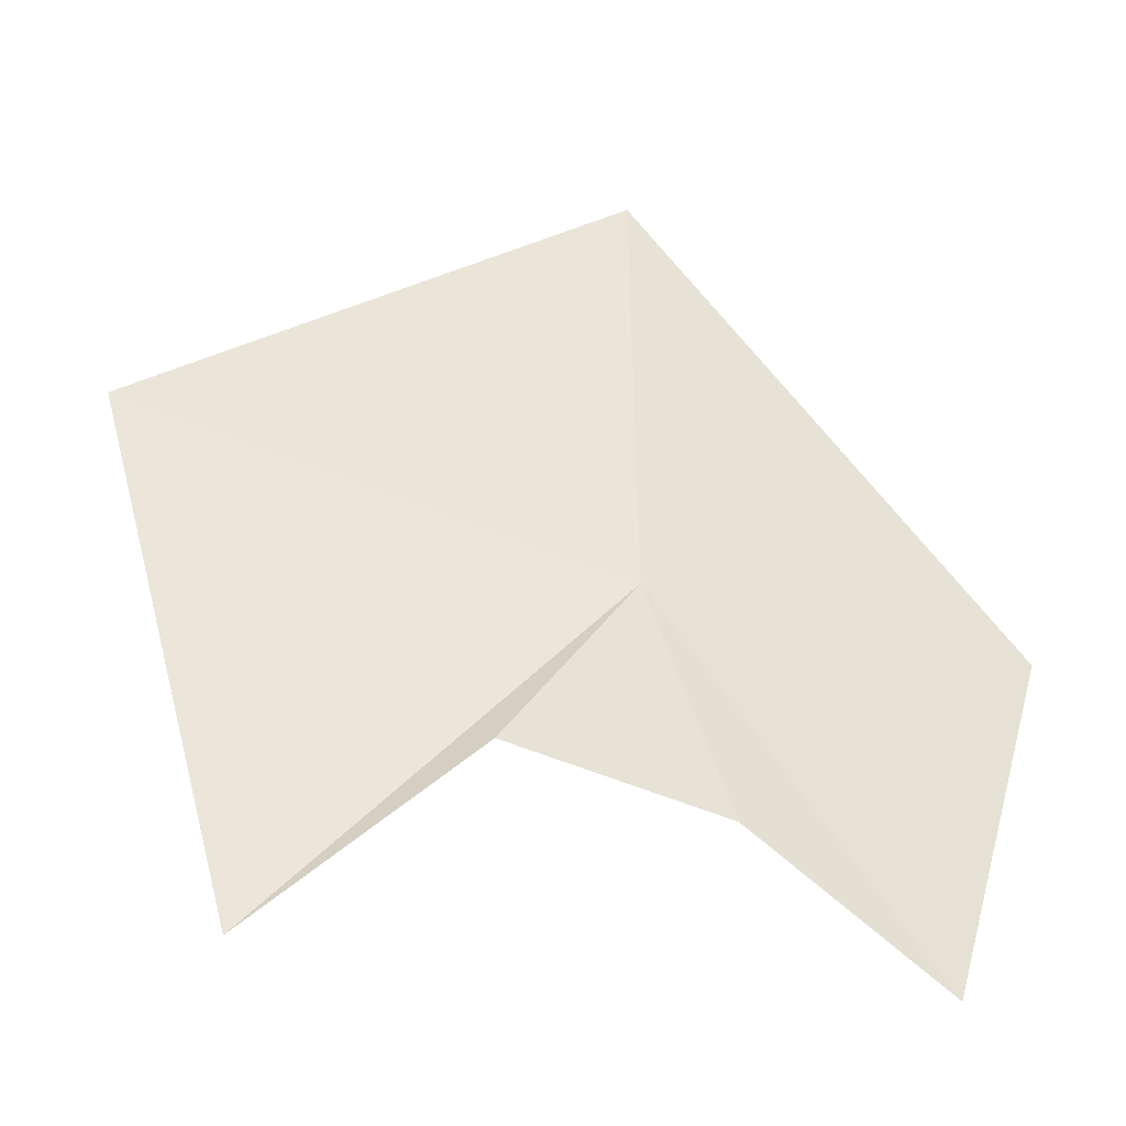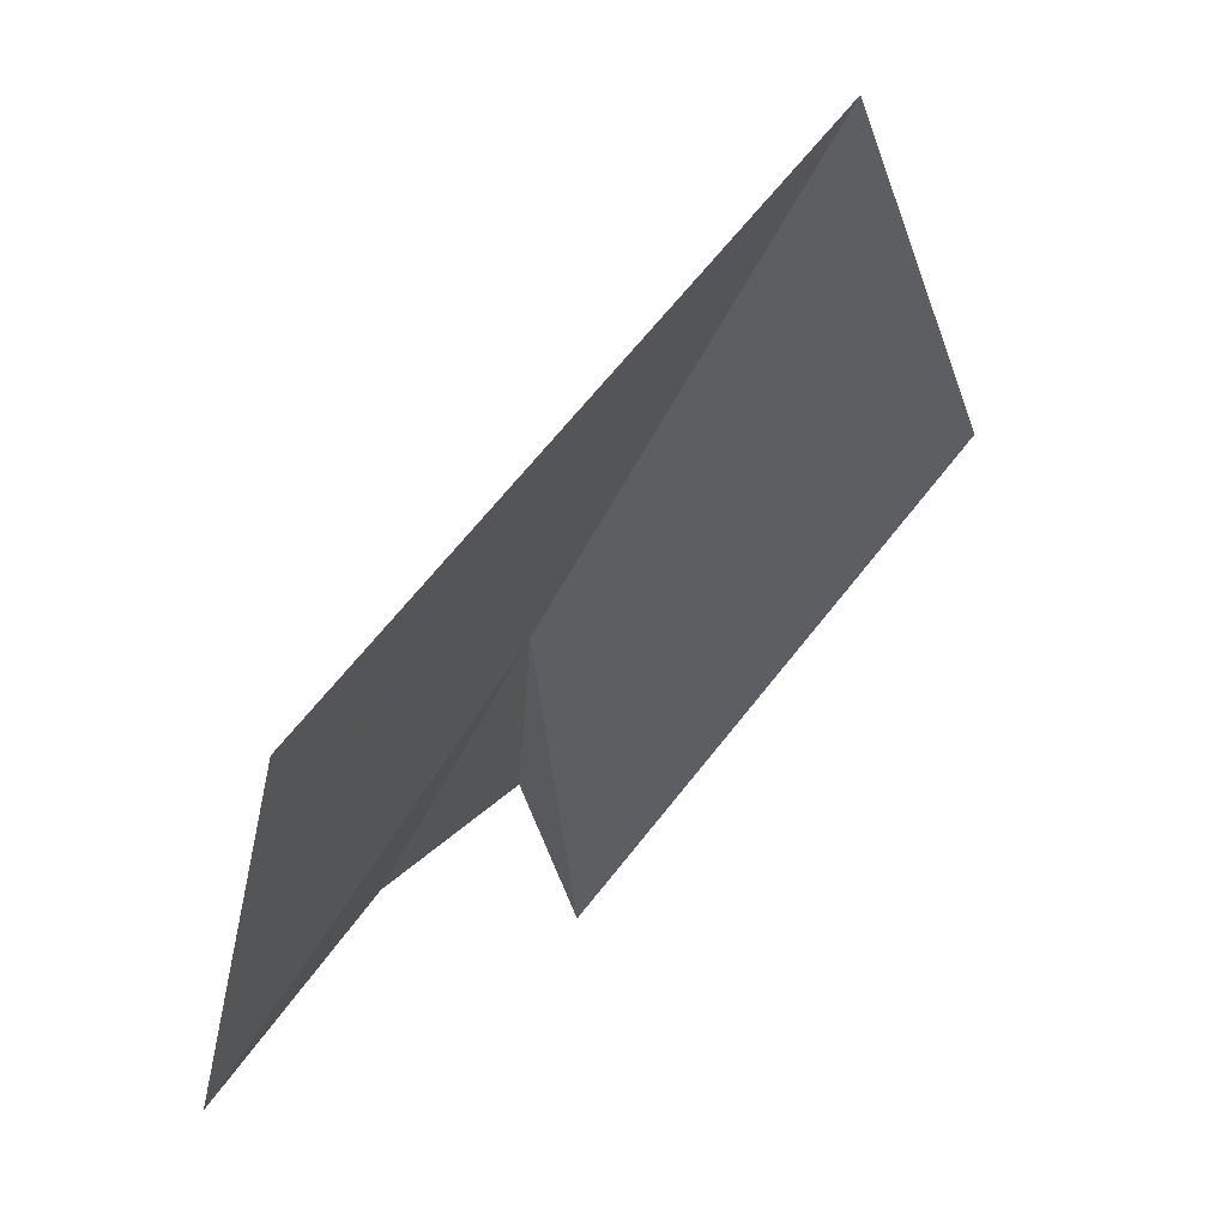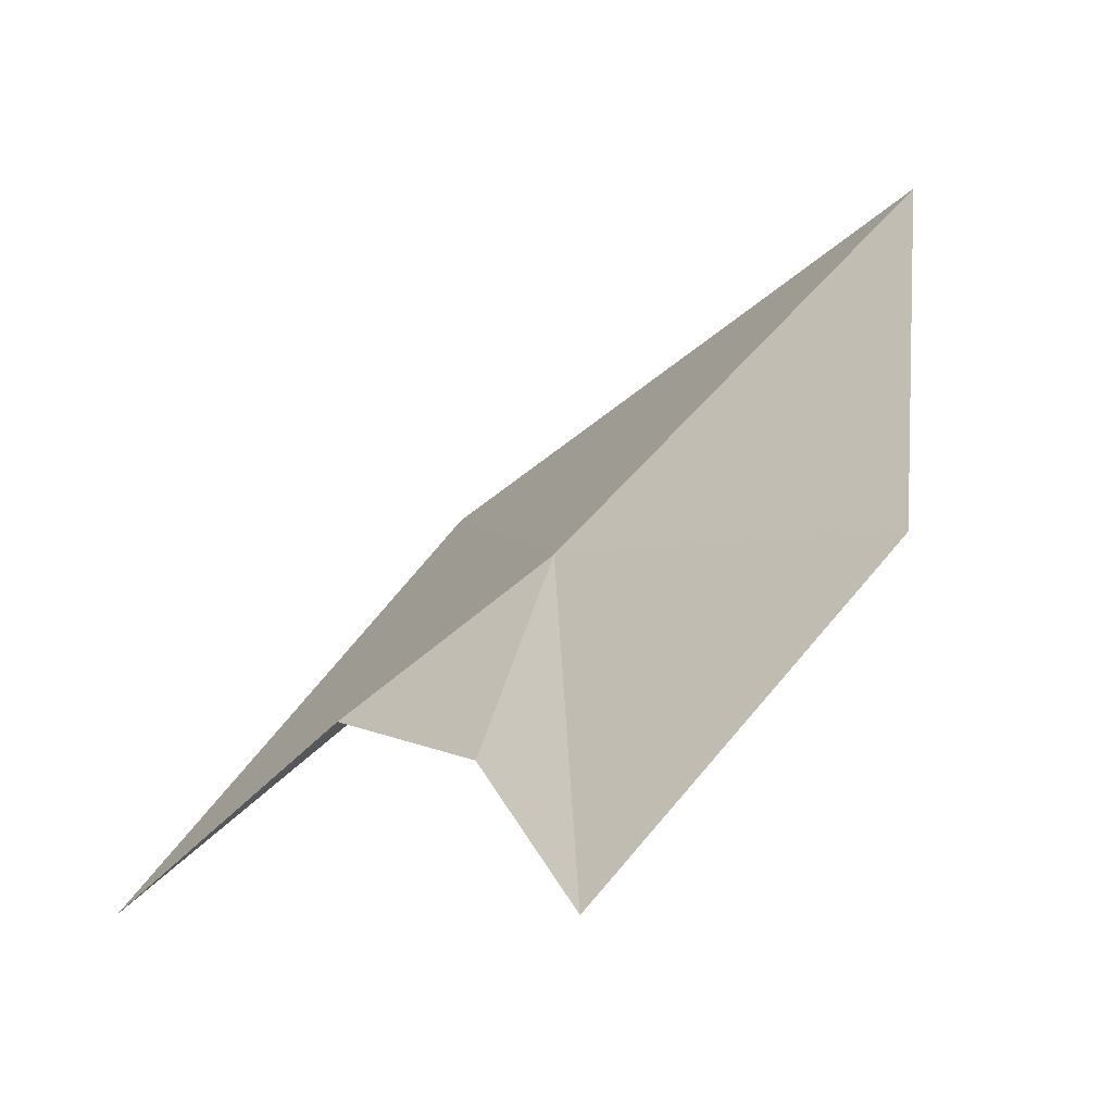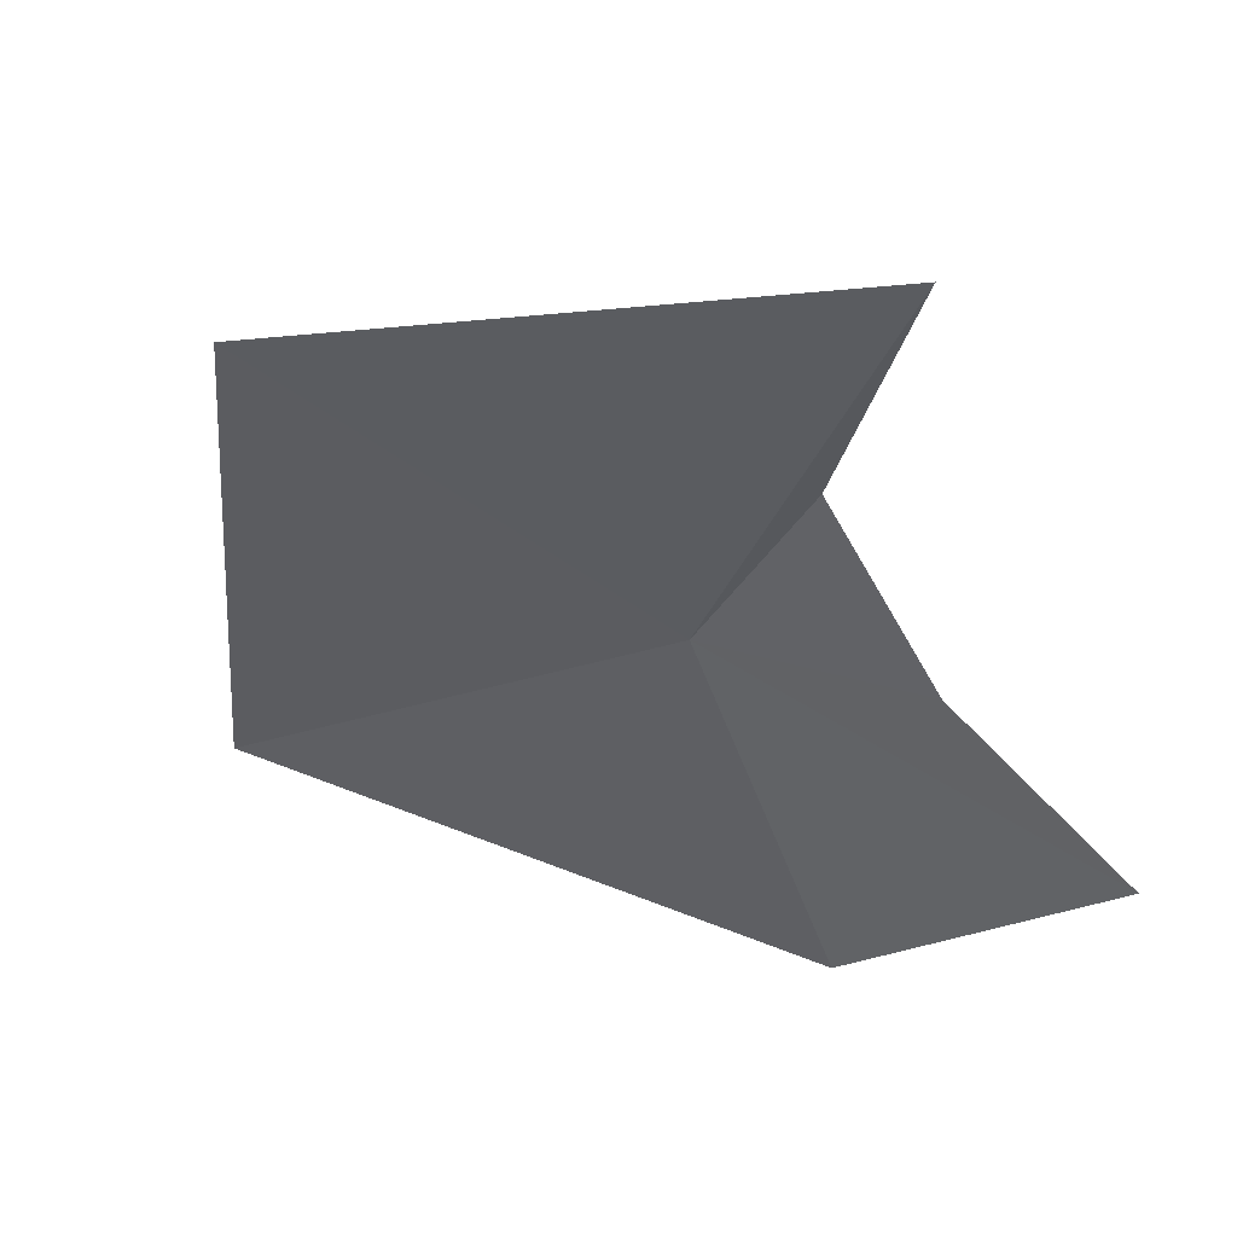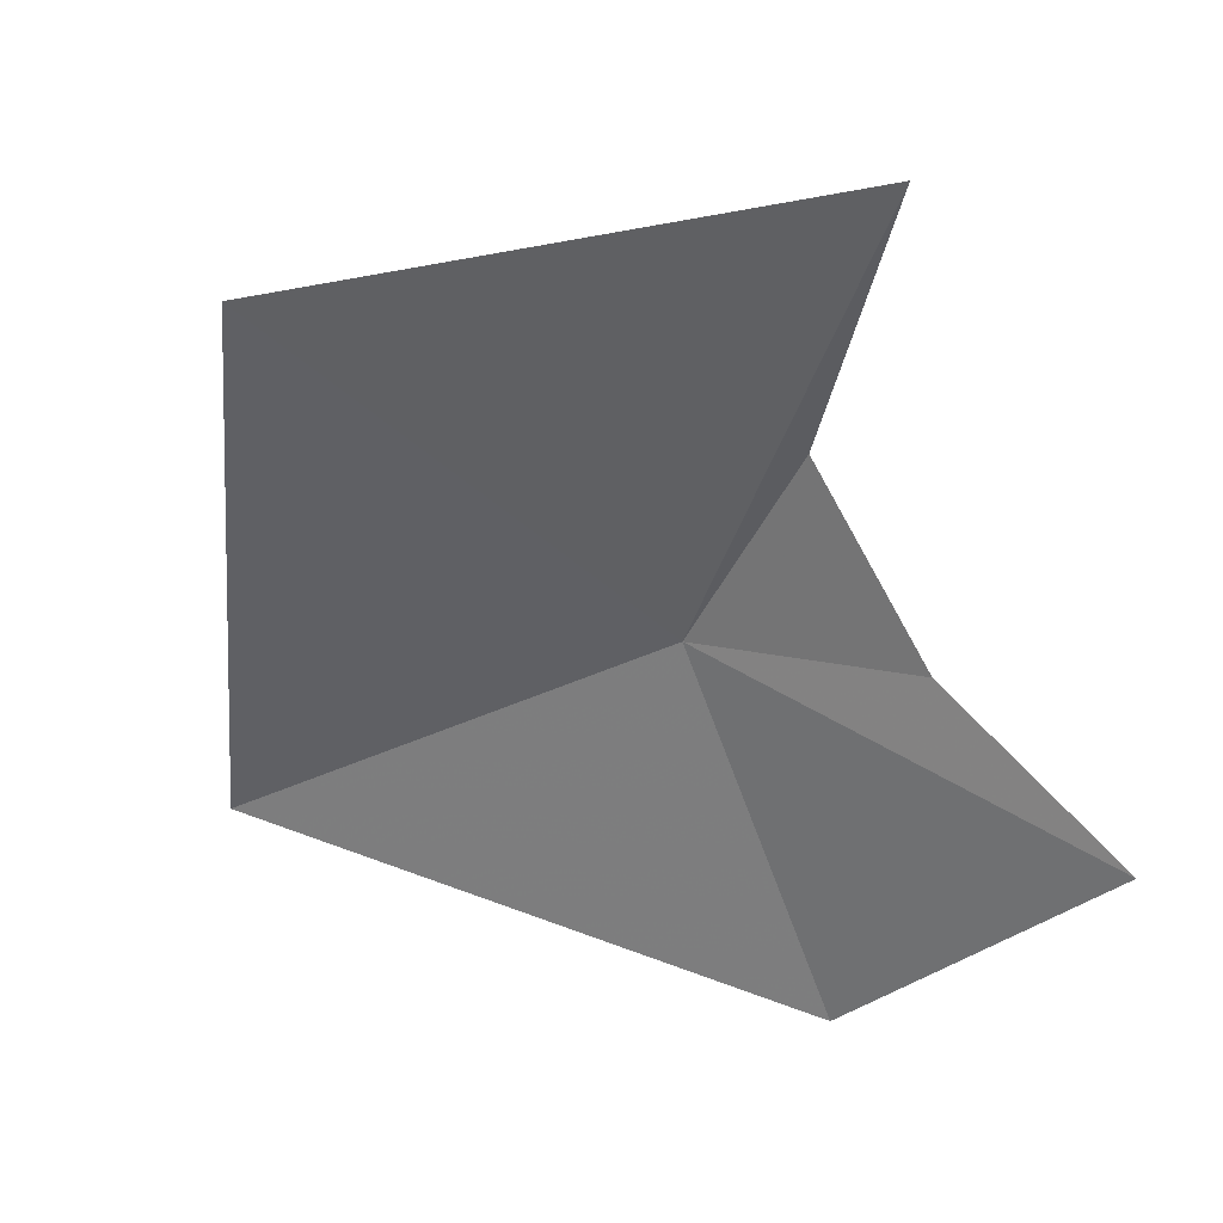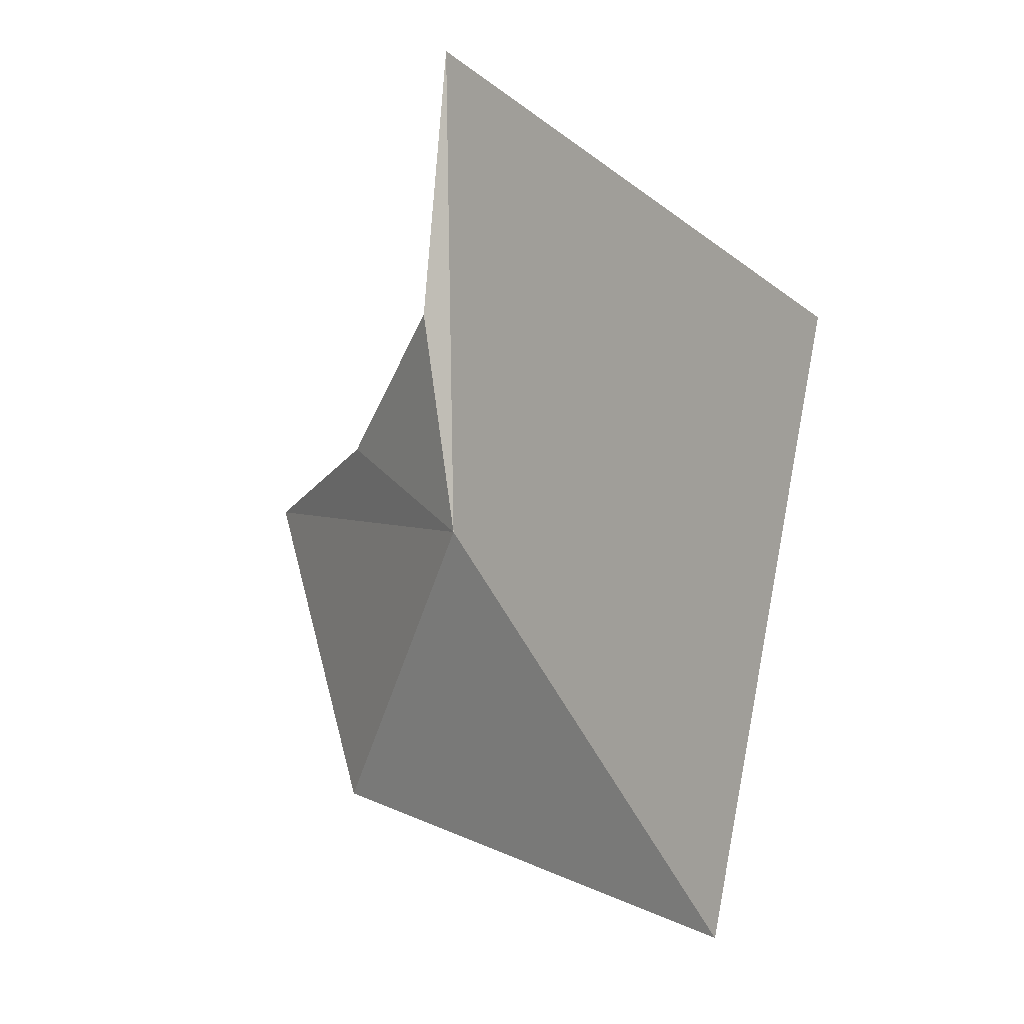
<metadata>
{"format":"obj","ext":"obj","renderer":"f3d","projection":"perspective","resolution":1024,"background":"white","views":[{"elev":-3.0,"azim":48.3,"up":"+Y"},{"elev":1.2,"azim":-173.7,"up":"+Y"},{"elev":-16.2,"azim":120.1,"up":"+Y"},{"elev":31.5,"azim":-33.9,"up":"+Z"},{"elev":17.9,"azim":-32.8,"up":"+Z"},{"elev":26.3,"azim":-178.4,"up":"+Z"}]}
</metadata>
<code>
v 0.4292 0.2214 -0.1349
v 0.4473 0.2114 -0.1899
v 0.4623 0.1702 -0.1573
v 0.3779 0.2465 -0.08891
v 0.4317 0.1811 -0.0701
v 0.3903 0.2782 -0.169
v 0.4468 0.1921 -0.1346
v 0.4346 0.2023 -0.1064
f 1 3 2
f 1 4 5
f 1 6 4
f 1 2 6
f 1 7 3
f 1 8 7
f 1 5 8

</code>
